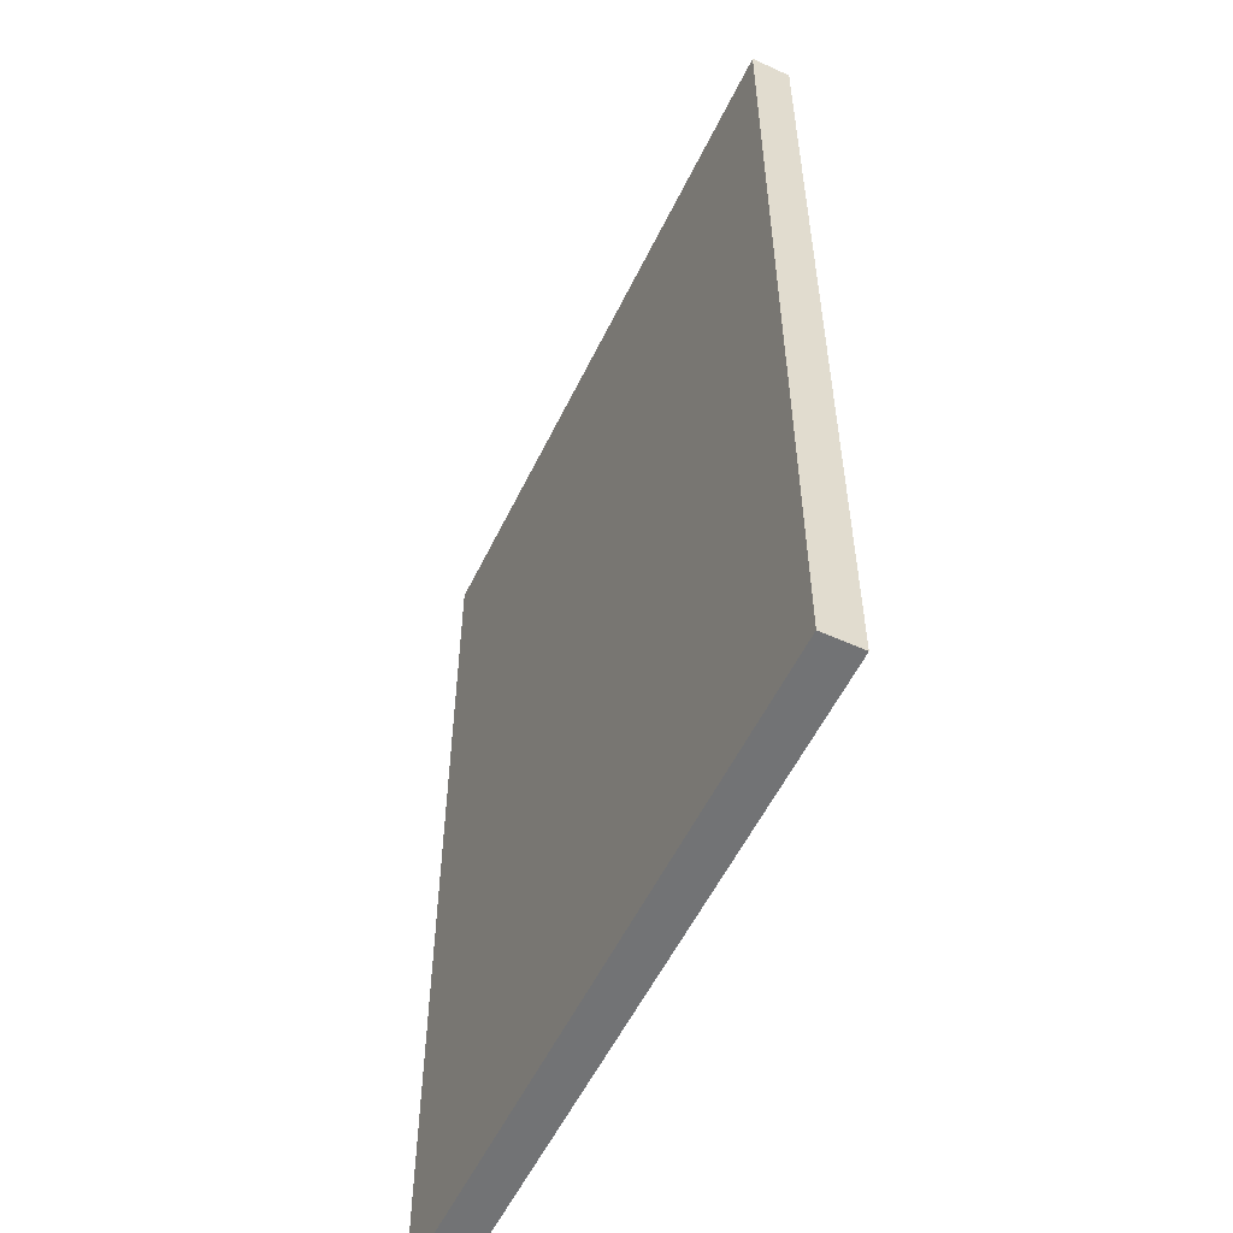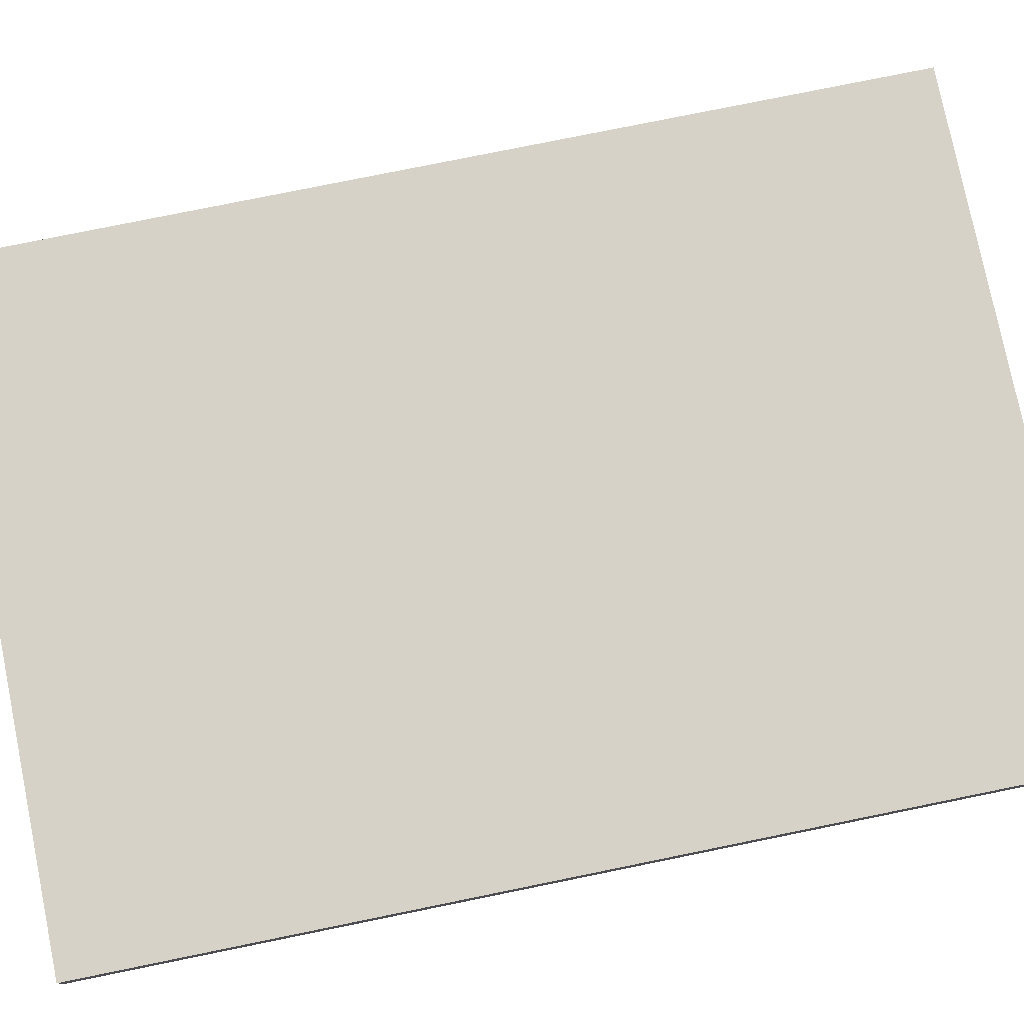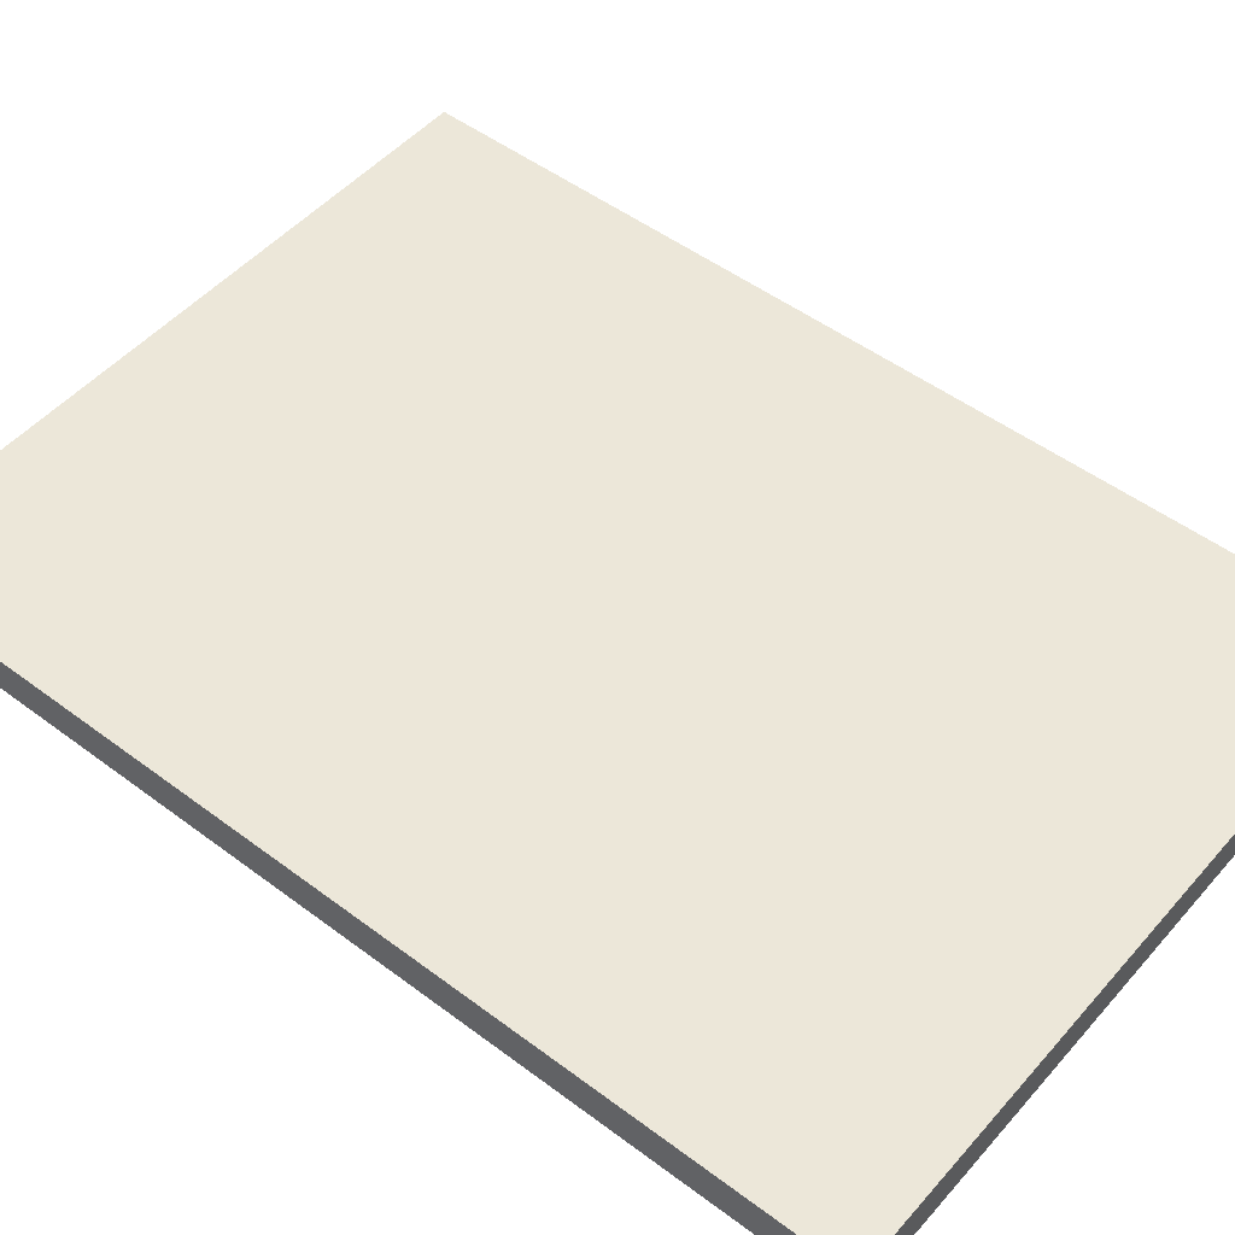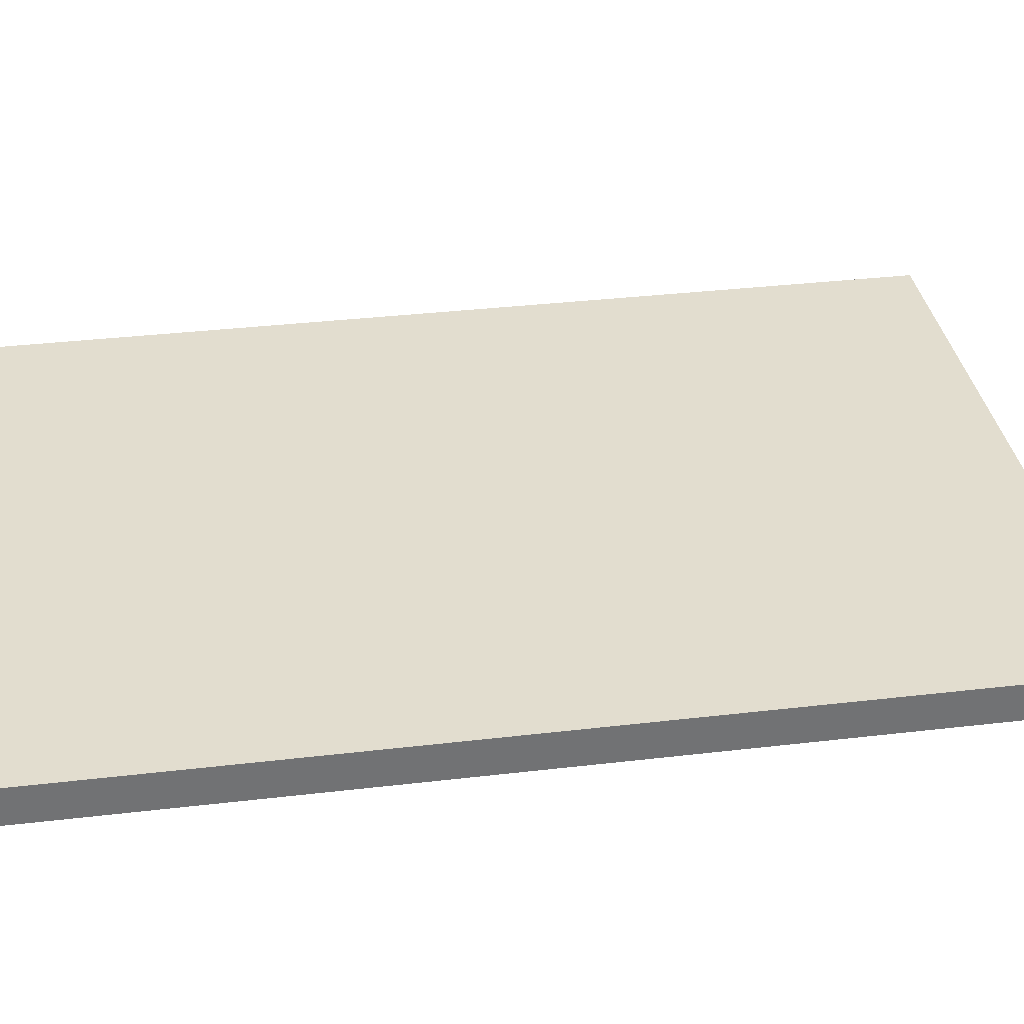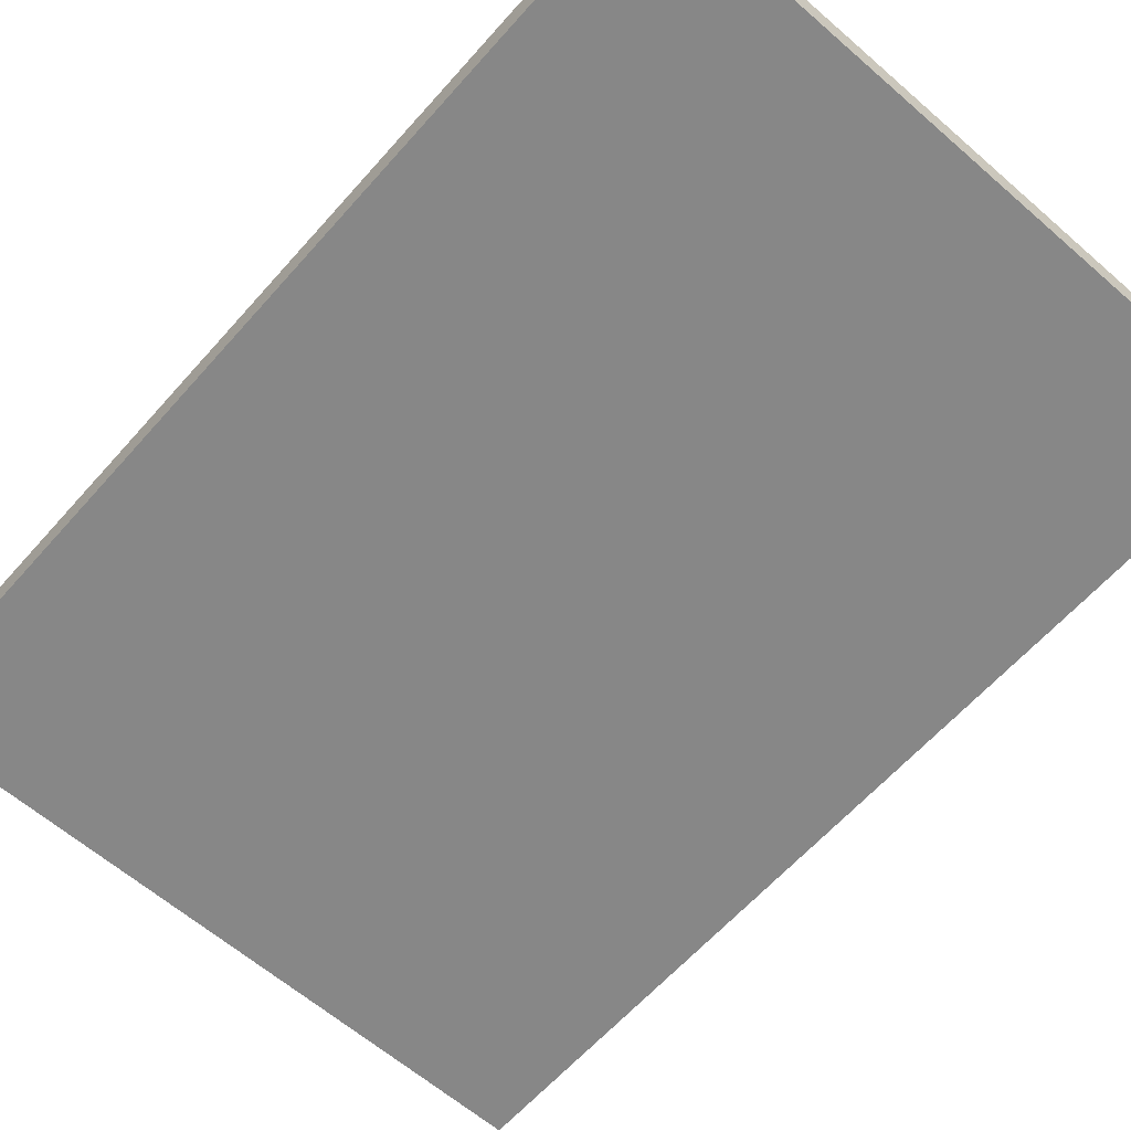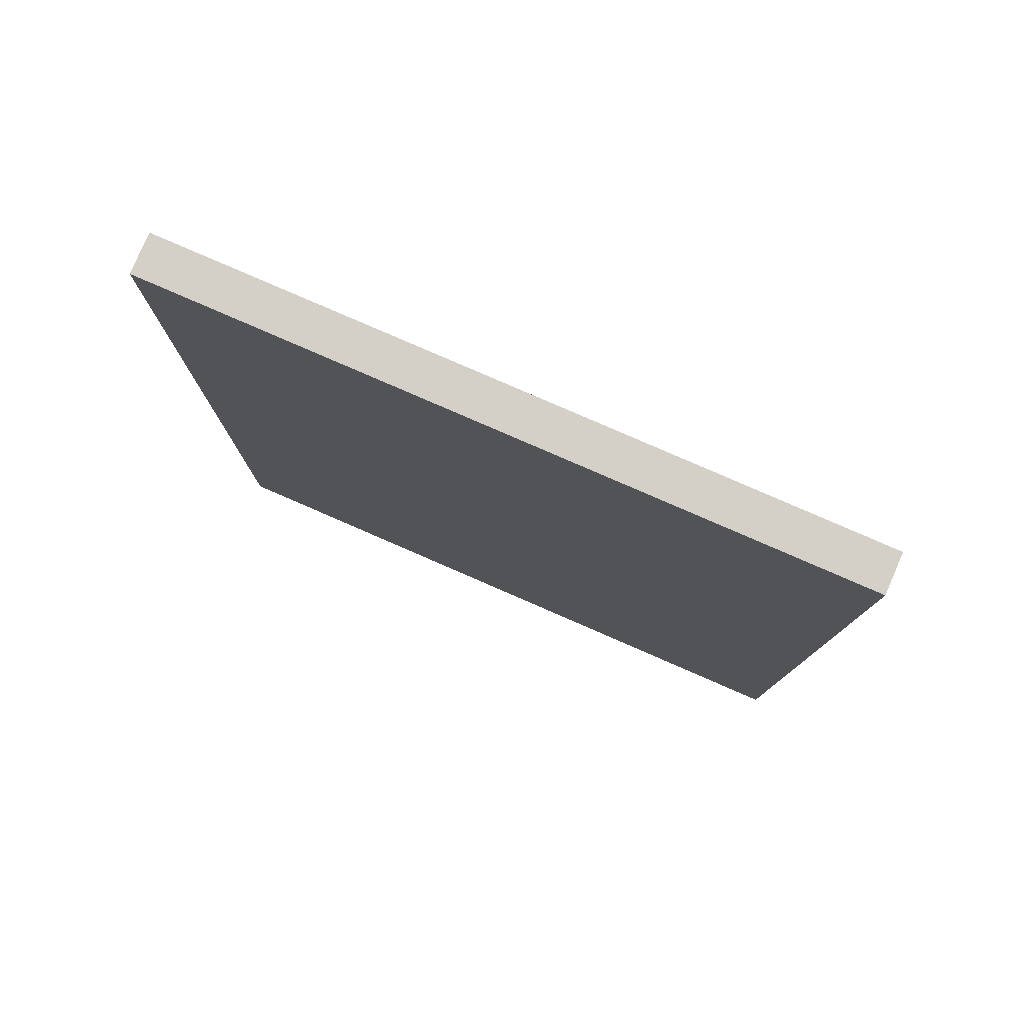
<metadata>
{"format":"obj","ext":"obj","renderer":"f3d","projection":"perspective","resolution":1024,"background":"white","views":[{"elev":-55.8,"azim":-115.6,"up":"+Z"},{"elev":78.3,"azim":-101.5,"up":"+Y"},{"elev":50.1,"azim":129.5,"up":"+Y"},{"elev":34.9,"azim":81.1,"up":"+Y"},{"elev":-62.3,"azim":138.6,"up":"+Y"},{"elev":80.0,"azim":-156.5,"up":"+Z"}]}
</metadata>
<code>
o Magazine1_Cube.002
v -0.1824 -0.01046 0.2571
v -0.1824 0.01046 0.2571
v -0.1824 -0.01046 -0.2571
v -0.1824 0.01046 -0.2571
v 0.1824 -0.01046 0.2571
v 0.1824 0.01046 0.2571
v 0.1824 -0.01046 -0.2571
v 0.1824 0.01046 -0.2571
f 2 3 1
f 7 1 3
f 4 6 8
f 2 4 3
f 7 5 1
f 4 2 6
f 4 7 3
f 8 5 7
f 6 1 5
f 4 8 7
f 8 6 5
f 6 2 1

</code>
